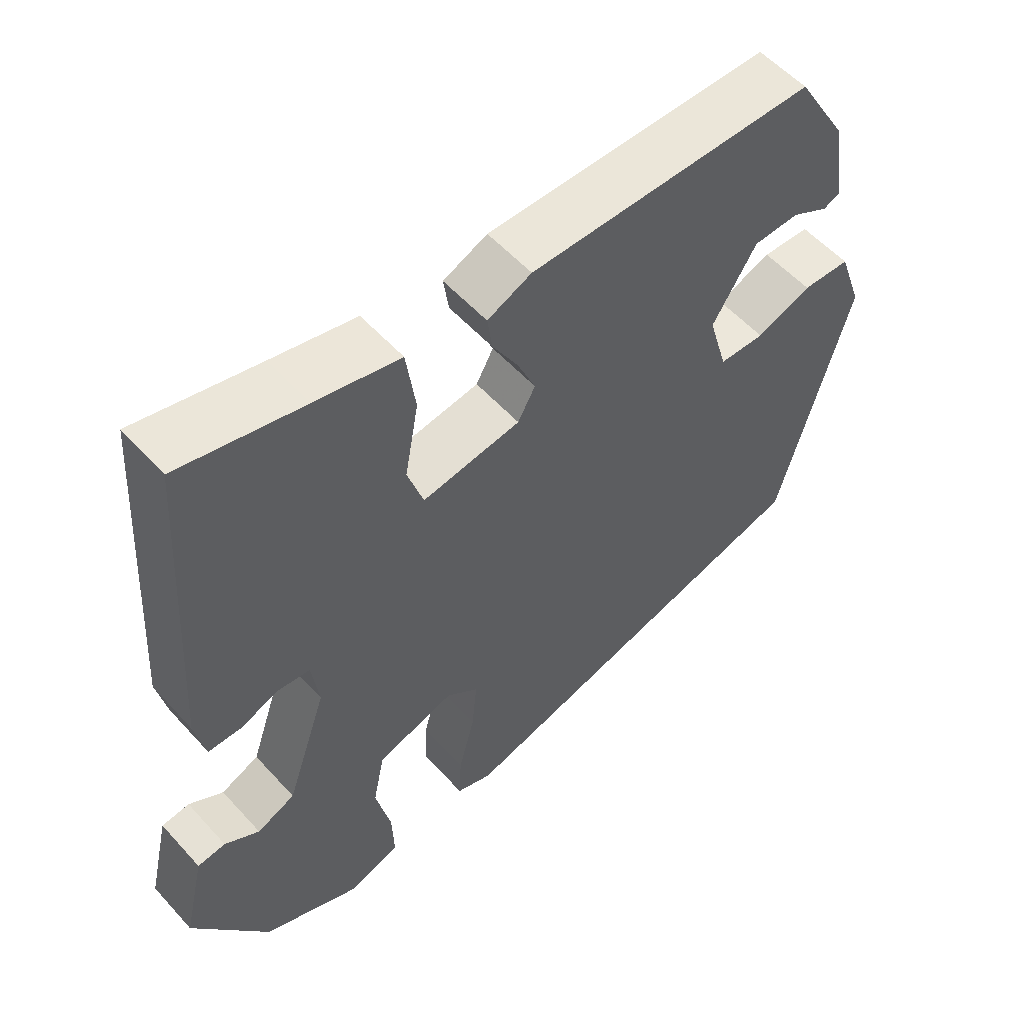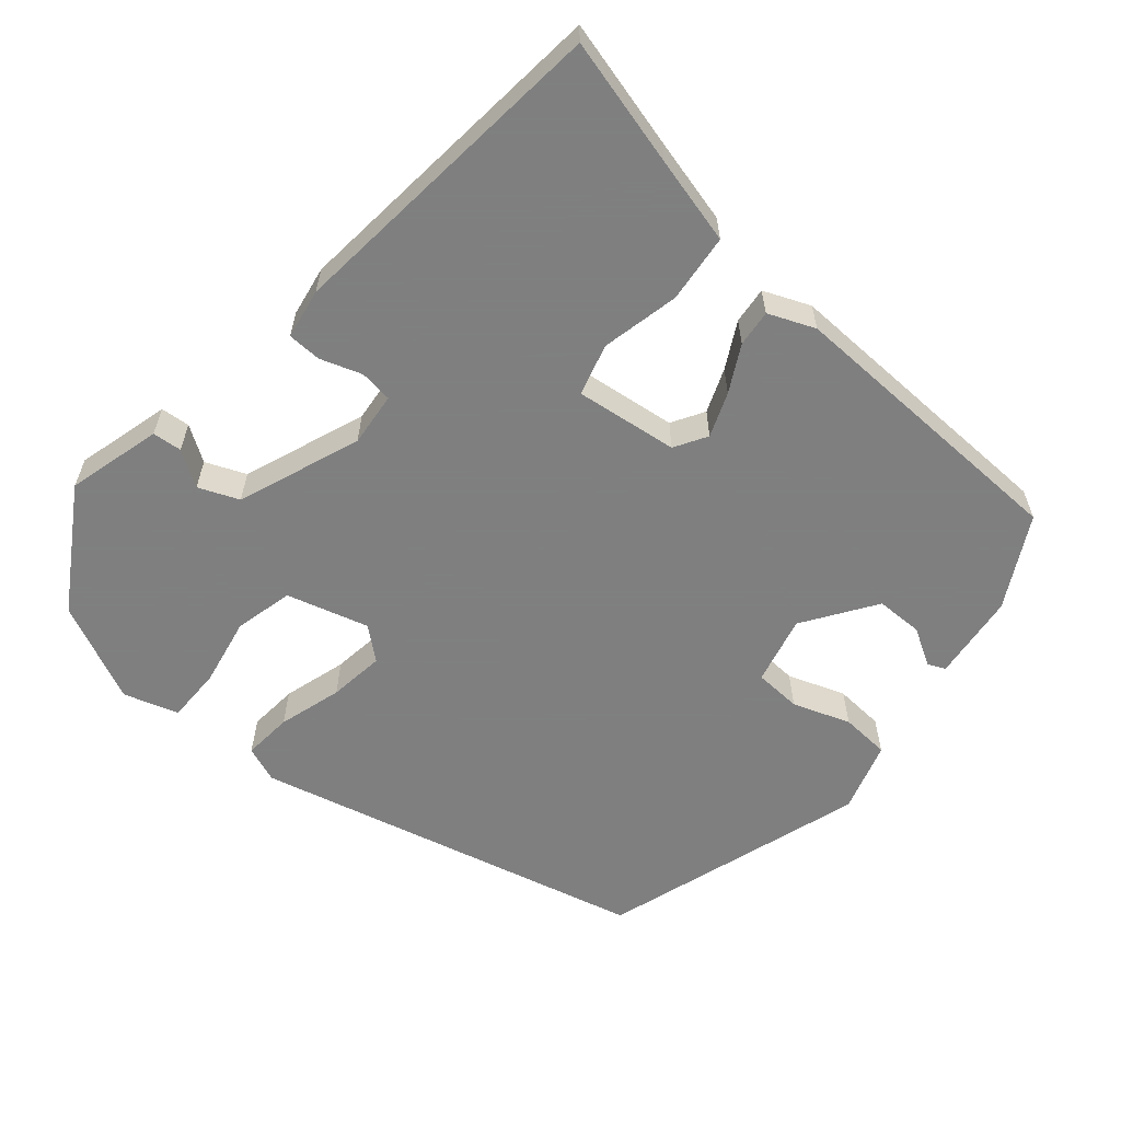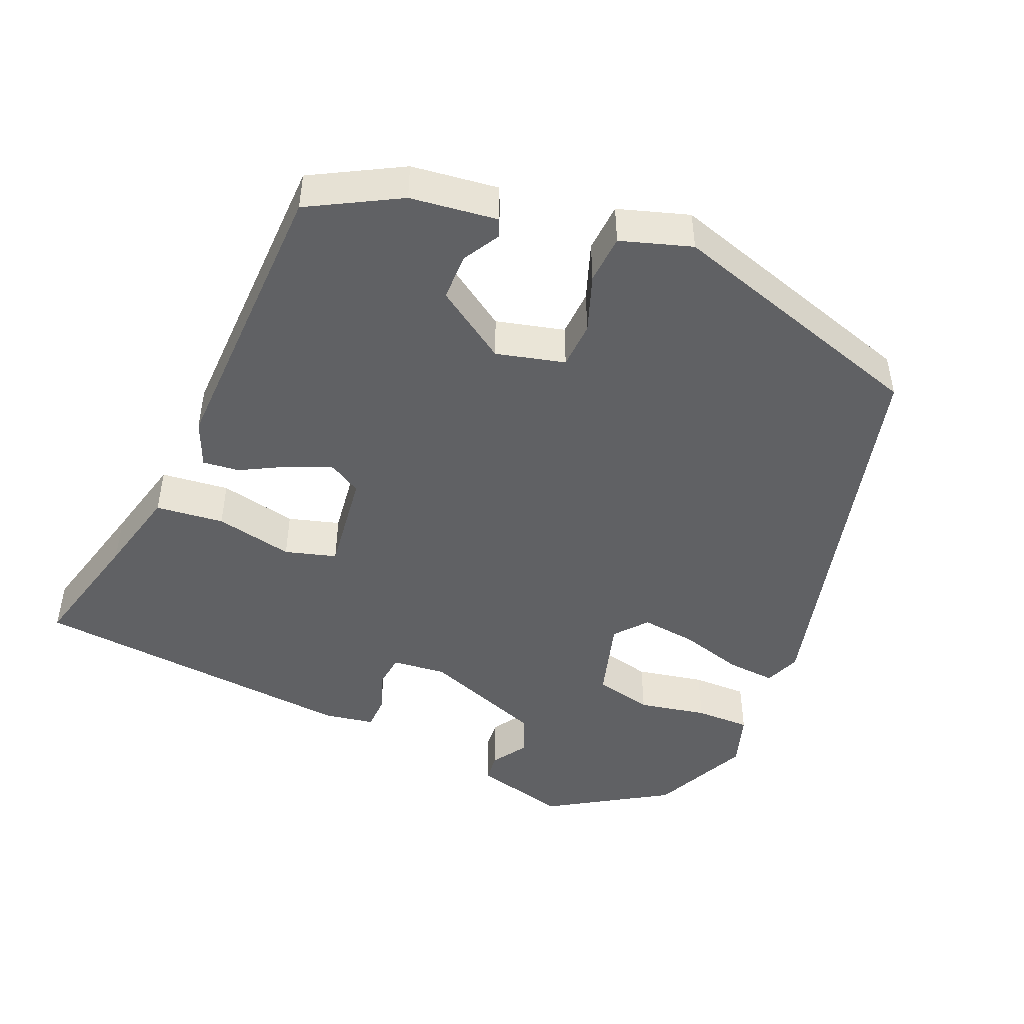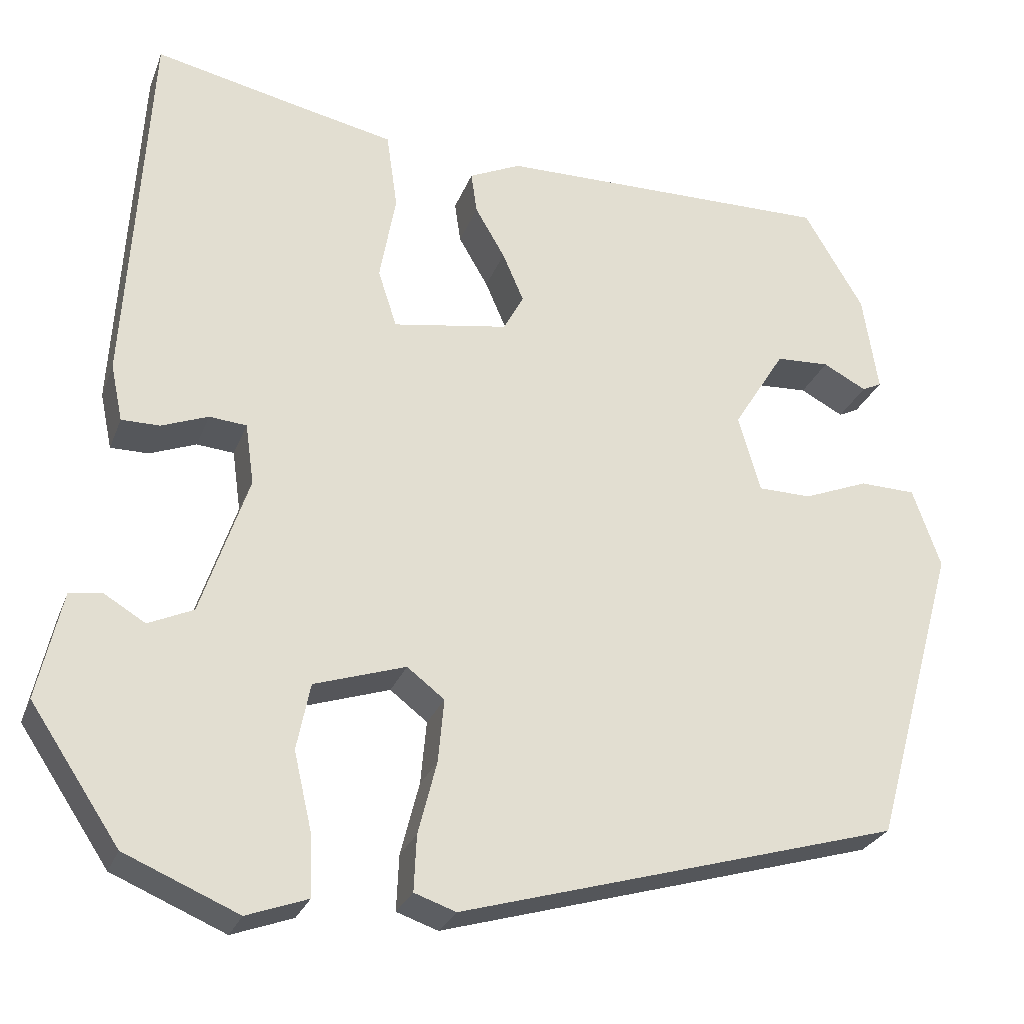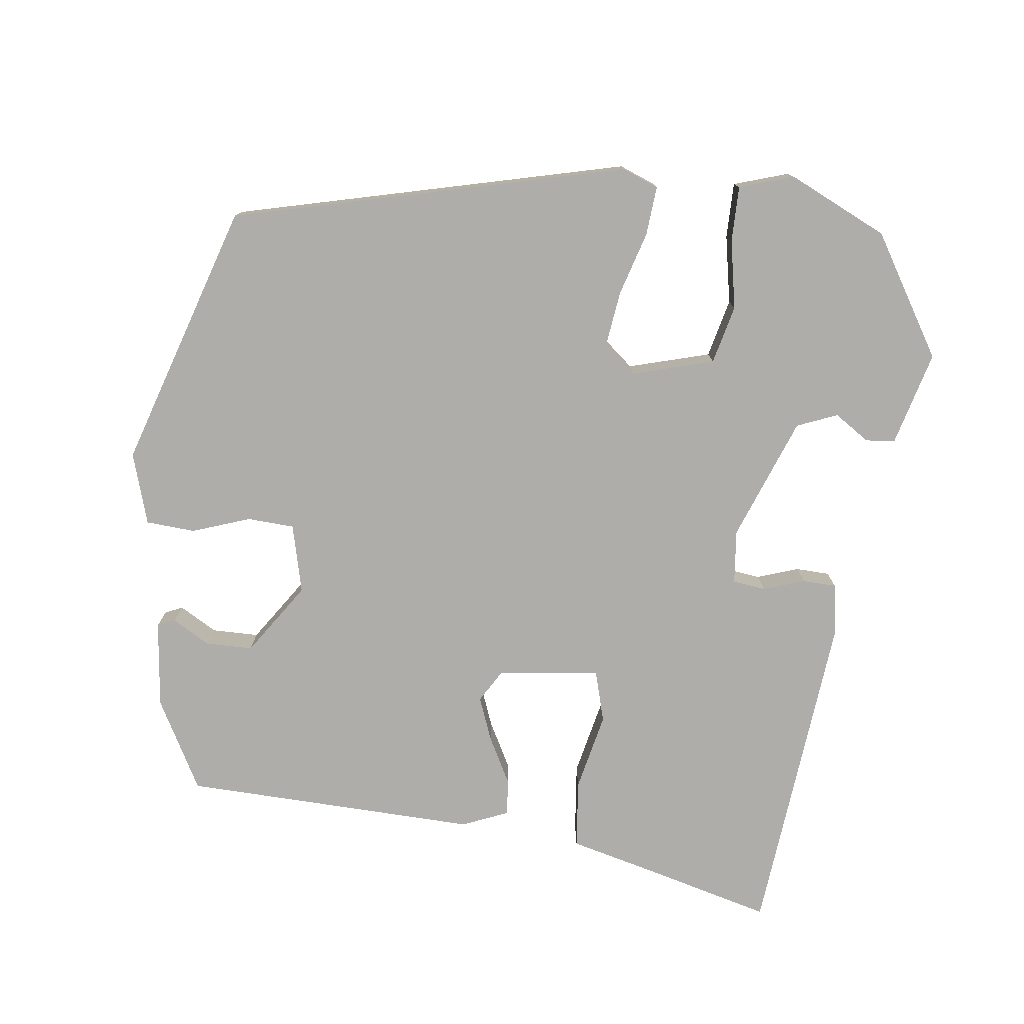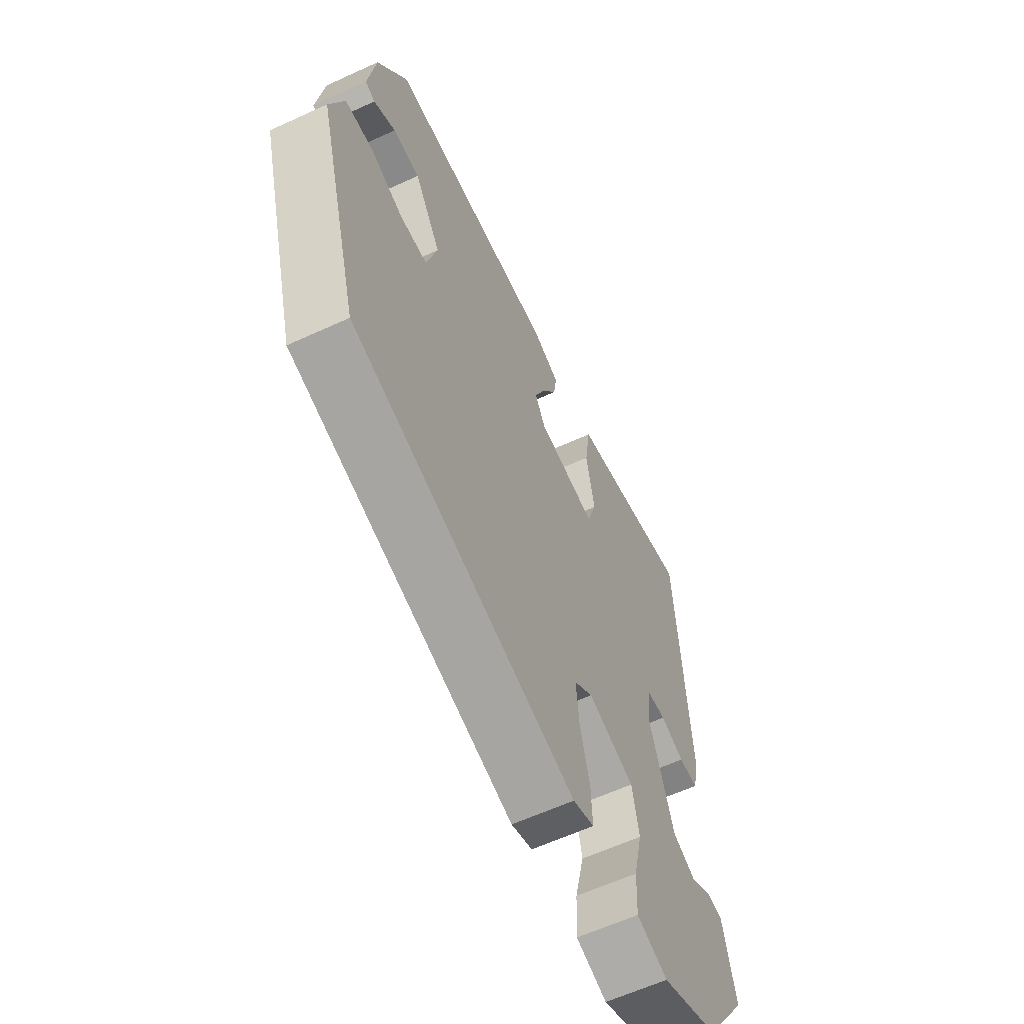
<metadata>
{"format":"obj","ext":"obj","renderer":"f3d","projection":"perspective","resolution":1024,"background":"white","views":[{"elev":55.2,"azim":-41.2,"up":"+Z"},{"elev":-59.9,"azim":-42.5,"up":"+Y"},{"elev":-46.8,"azim":65.2,"up":"+Y"},{"elev":-26.8,"azim":-18.0,"up":"+Z"},{"elev":-77.4,"azim":170.8,"up":"+Y"},{"elev":-60.8,"azim":115.2,"up":"+Z"}]}
</metadata>
<code>
v -0.464 0.07 0.539
v -0.293 0.07 0.501
v -0.176 0.07 0.476
v -0.163 0.07 0.385
v -0.182 0.07 0.28
v -0.16 0.07 0.212
v -0.024 0.07 0.234
v 0 0.07 0.278
v -0.025 0.07 0.336
v -0.06 0.07 0.396
v -0.067 0.07 0.445
v -0.006 0.07 0.473
v 0.389 0.07 0.476
v 0.459 0.07 0.358
v 0.477 0.07 0.242
v 0.454 0.07 0.231
v 0.403 0.07 0.258
v 0.34 0.07 0.255
v 0.279 0.07 0.157
v 0.305 0.07 0.066
v 0.368 0.07 0.065
v 0.444 0.07 0.095
v 0.51 0.07 0.093
v 0.543 0.07 -0.001
v 0.444 0.07 -0.358
v -0.076 0.07 -0.507
v -0.125 0.07 -0.49
v -0.122 0.07 -0.424
v -0.1 0.07 -0.338
v -0.093 0.07 -0.263
v -0.137 0.07 -0.229
v -0.245 0.07 -0.264
v -0.261 0.07 -0.343
v -0.24 0.07 -0.434
v -0.237 0.07 -0.508
v -0.309 0.07 -0.534
v -0.443 0.07 -0.477
v -0.548 0.07 -0.32
v -0.519 0.07 -0.193
v -0.48 0.07 -0.188
v -0.432 0.07 -0.217
v -0.379 0.07 -0.193
v -0.323 0.07 -0.027
v -0.333 0.07 0.045
v -0.377 0.07 0.049
v -0.432 0.07 0.028
v -0.477 0.07 0.028
v -0.491 0.07 0.095
v -0.464 0 0.539
v -0.293 0 0.501
v -0.176 0 0.476
v -0.163 0 0.385
v -0.182 0 0.28
v -0.16 0 0.212
v -0.024 0 0.234
v 0 0 0.278
v -0.025 0 0.336
v -0.06 0 0.396
v -0.067 0 0.445
v -0.006 0 0.473
v 0.389 0 0.476
v 0.459 0 0.358
v 0.477 0 0.242
v 0.454 0 0.231
v 0.403 0 0.258
v 0.34 0 0.255
v 0.279 0 0.157
v 0.305 0 0.066
v 0.368 0 0.065
v 0.444 0 0.095
v 0.51 0 0.093
v 0.543 0 -0.001
v 0.444 0 -0.358
v -0.076 0 -0.507
v -0.125 0 -0.49
v -0.122 0 -0.424
v -0.1 0 -0.338
v -0.093 0 -0.263
v -0.137 0 -0.229
v -0.245 0 -0.264
v -0.261 0 -0.343
v -0.24 0 -0.434
v -0.237 0 -0.508
v -0.309 0 -0.534
v -0.443 0 -0.477
v -0.548 0 -0.32
v -0.519 0 -0.193
v -0.48 0 -0.188
v -0.432 0 -0.217
v -0.379 0 -0.193
v -0.323 0 -0.027
v -0.333 0 0.045
v -0.377 0 0.049
v -0.432 0 0.028
v -0.477 0 0.028
v -0.491 0 0.095
f 48 1 2
f 47 48 2
f 46 47 2
f 45 46 2
f 3 4 5
f 2 3 5
f 45 2 5
f 44 45 5
f 43 44 5 6
f 42 43 6 7
f 39 40 41
f 38 39 41
f 37 38 41
f 36 37 41
f 35 36 41
f 34 35 41
f 33 34 41
f 32 33 41 42
f 31 32 42 7
f 27 28 29
f 26 27 29
f 25 26 29
f 24 25 29
f 23 24 29
f 22 23 29
f 21 22 29
f 20 21 29 30
f 31 7 8
f 30 31 8
f 20 30 8
f 19 20 8
f 15 16 17
f 14 15 17
f 13 14 17
f 13 17 18
f 12 13 18
f 11 12 18
f 10 11 18
f 9 10 18
f 8 9 18 19
f 50 49 96
f 50 96 95
f 50 95 94
f 50 94 93
f 53 52 51
f 53 51 50
f 53 50 93
f 53 93 92
f 54 53 92 91
f 55 54 91 90
f 89 88 87
f 89 87 86
f 89 86 85
f 89 85 84
f 89 84 83
f 89 83 82
f 89 82 81
f 90 89 81 80
f 55 90 80 79
f 77 76 75
f 77 75 74
f 77 74 73
f 77 73 72
f 77 72 71
f 77 71 70
f 77 70 69
f 78 77 69 68
f 56 55 79
f 56 79 78
f 56 78 68
f 56 68 67
f 65 64 63
f 65 63 62
f 65 62 61
f 66 65 61
f 66 61 60
f 66 60 59
f 66 59 58
f 66 58 57
f 67 66 57 56
f 1 49 50 2
f 2 50 51 3
f 3 51 52 4
f 4 52 53 5
f 5 53 54 6
f 6 54 55 7
f 7 55 56 8
f 8 56 57 9
f 9 57 58 10
f 10 58 59 11
f 11 59 60 12
f 12 60 61 13
f 13 61 62 14
f 14 62 63 15
f 15 63 64 16
f 16 64 65 17
f 17 65 66 18
f 18 66 67 19
f 19 67 68 20
f 20 68 69 21
f 21 69 70 22
f 22 70 71 23
f 23 71 72 24
f 24 72 73 25
f 25 73 74 26
f 26 74 75 27
f 27 75 76 28
f 28 76 77 29
f 29 77 78 30
f 30 78 79 31
f 31 79 80 32
f 32 80 81 33
f 33 81 82 34
f 34 82 83 35
f 35 83 84 36
f 36 84 85 37
f 37 85 86 38
f 38 86 87 39
f 39 87 88 40
f 40 88 89 41
f 41 89 90 42
f 42 90 91 43
f 43 91 92 44
f 44 92 93 45
f 45 93 94 46
f 46 94 95 47
f 47 95 96 48
f 48 96 49 1

</code>
